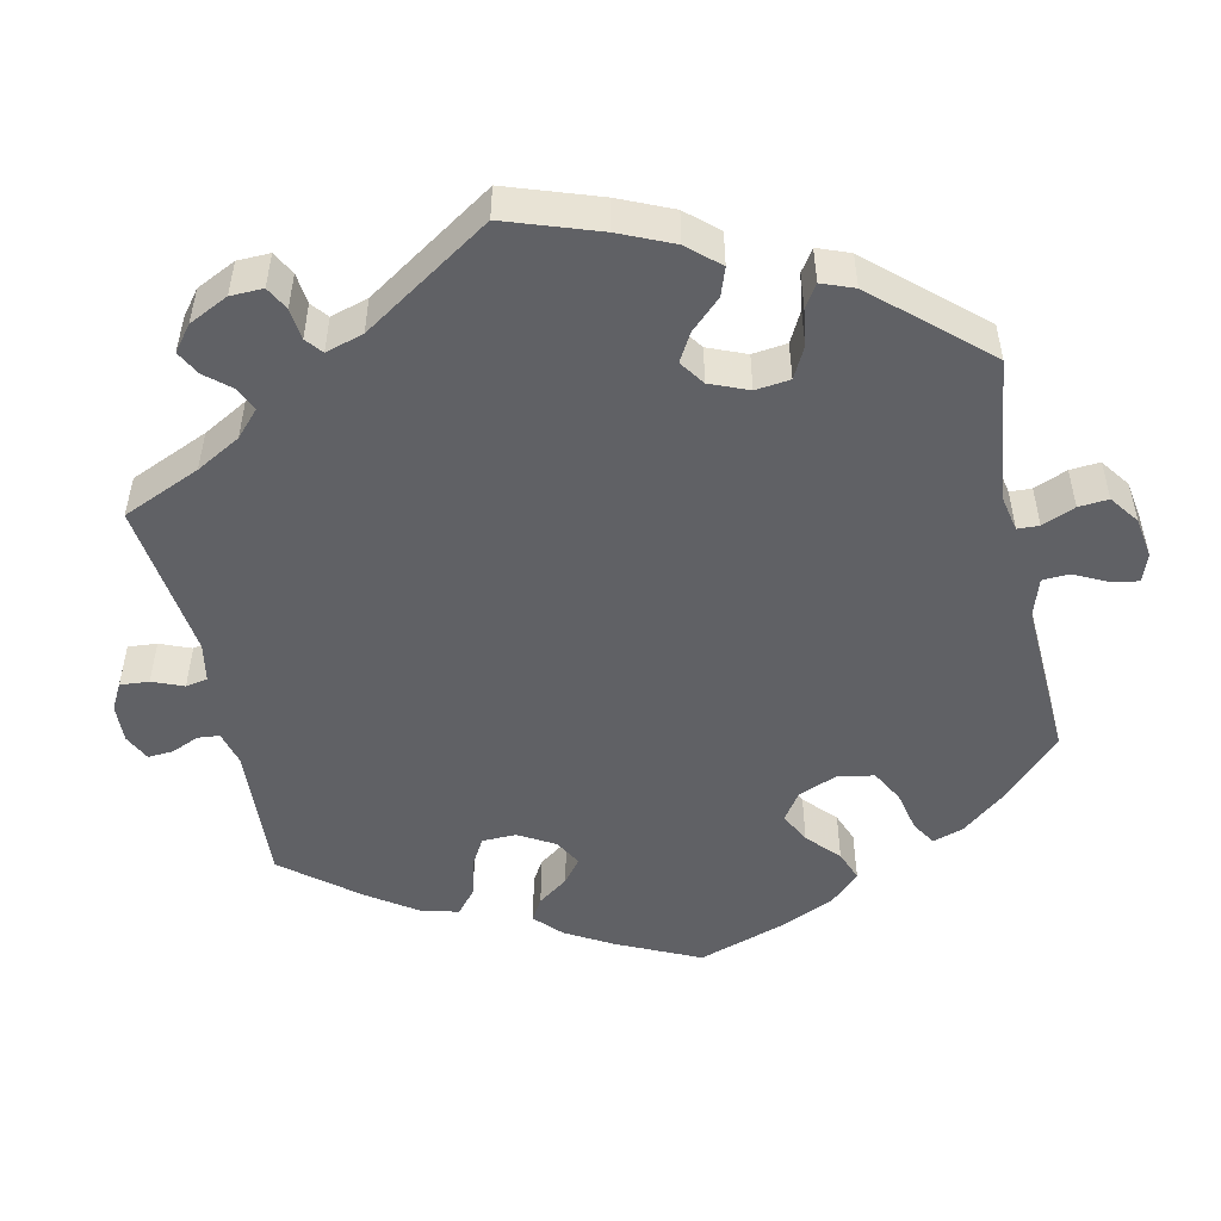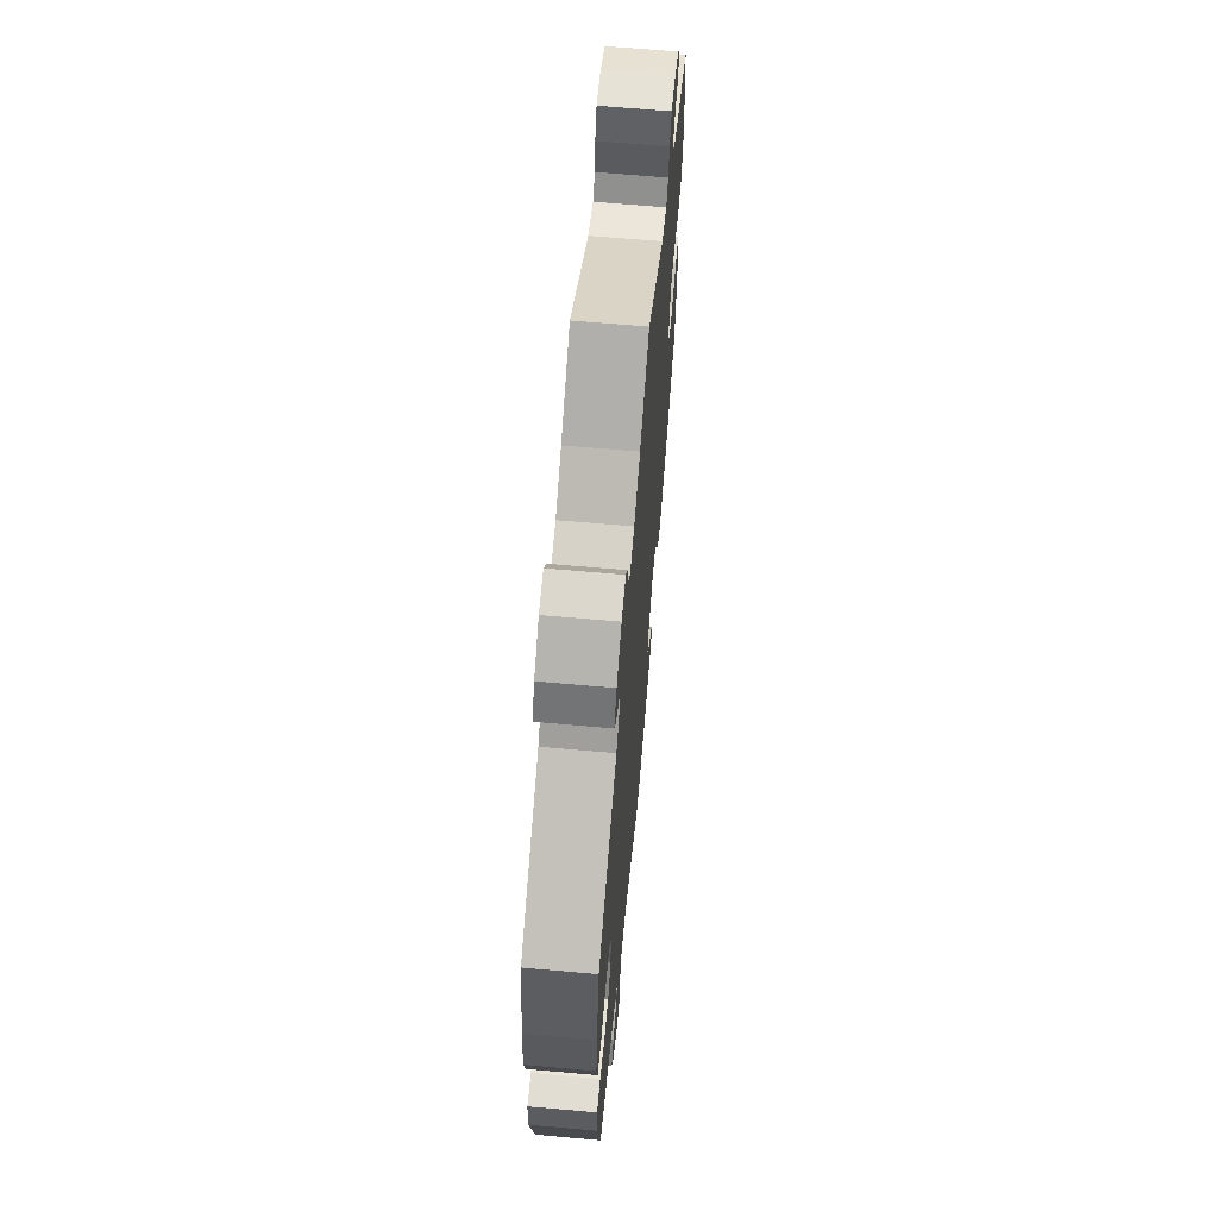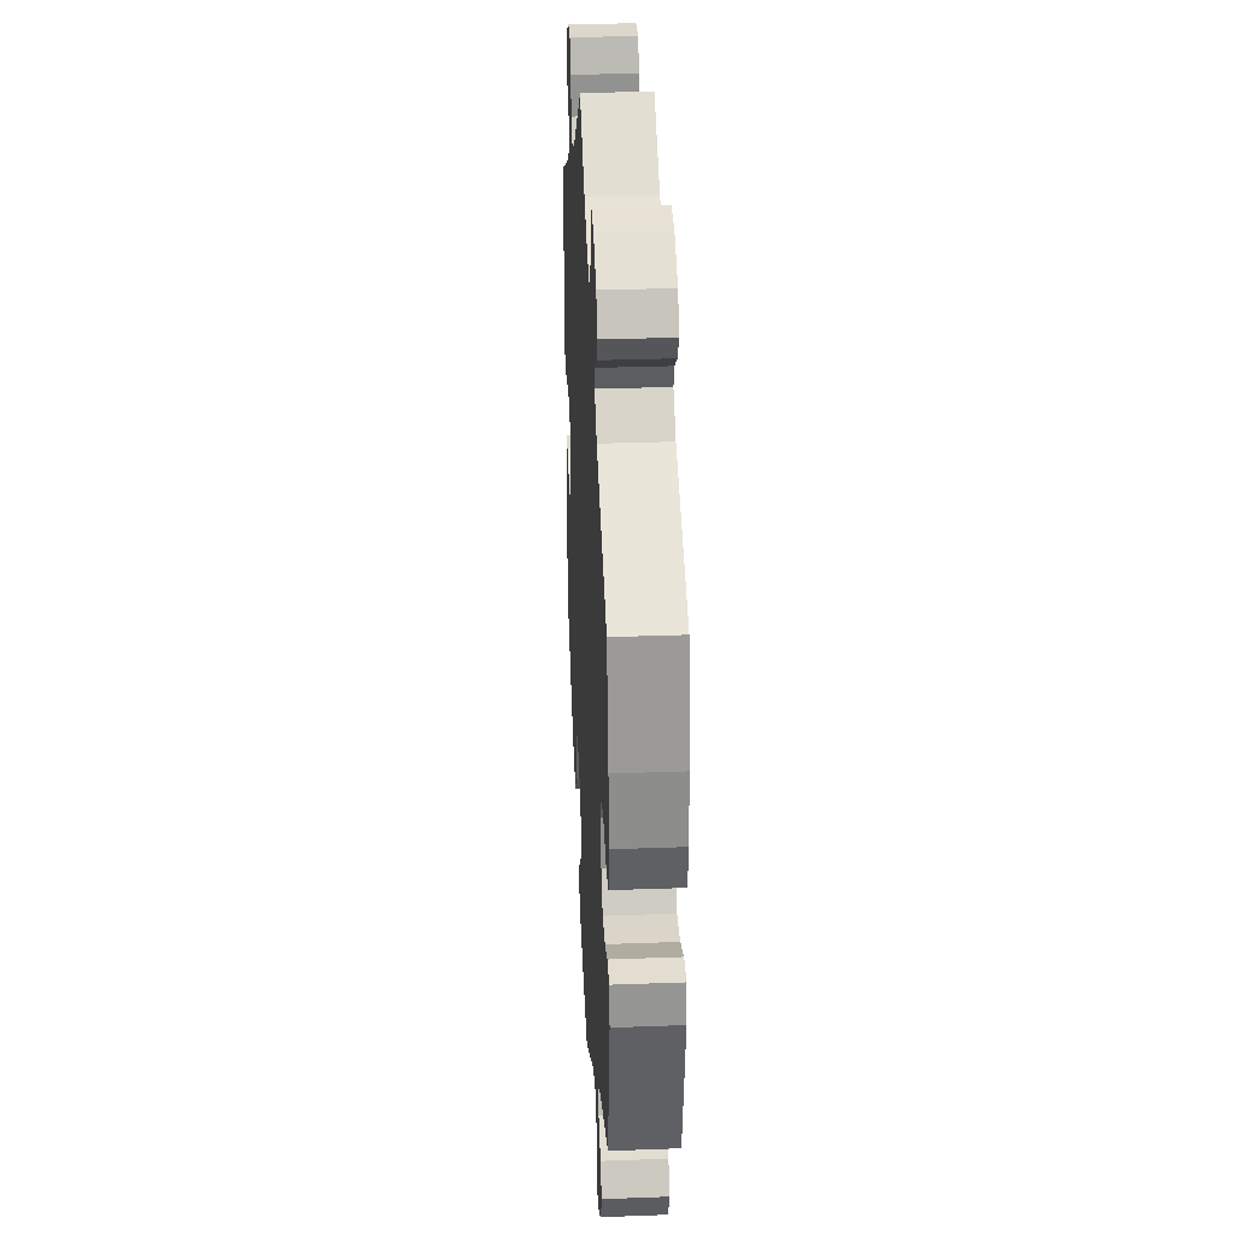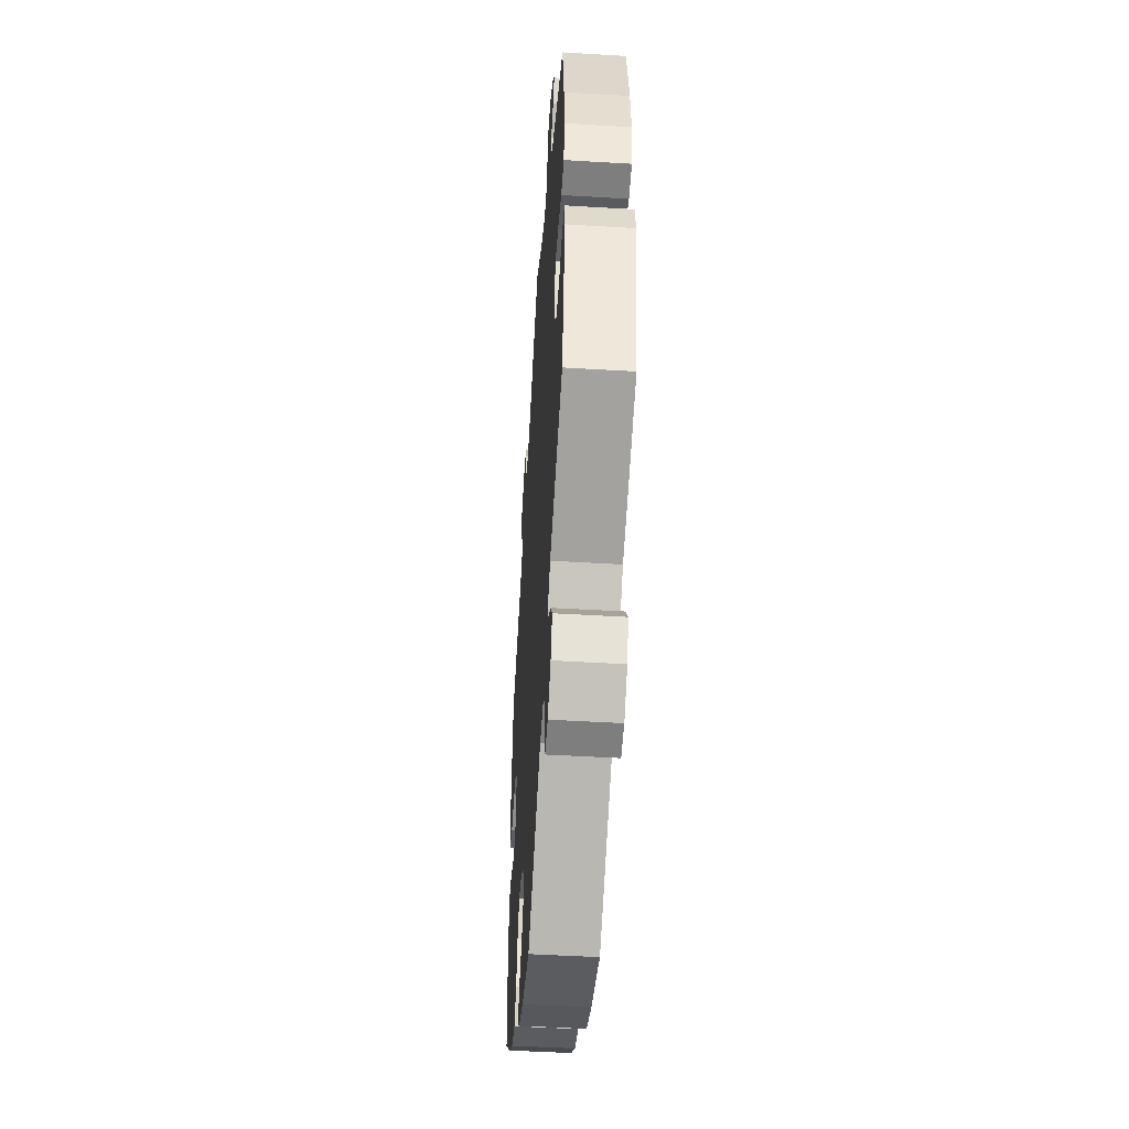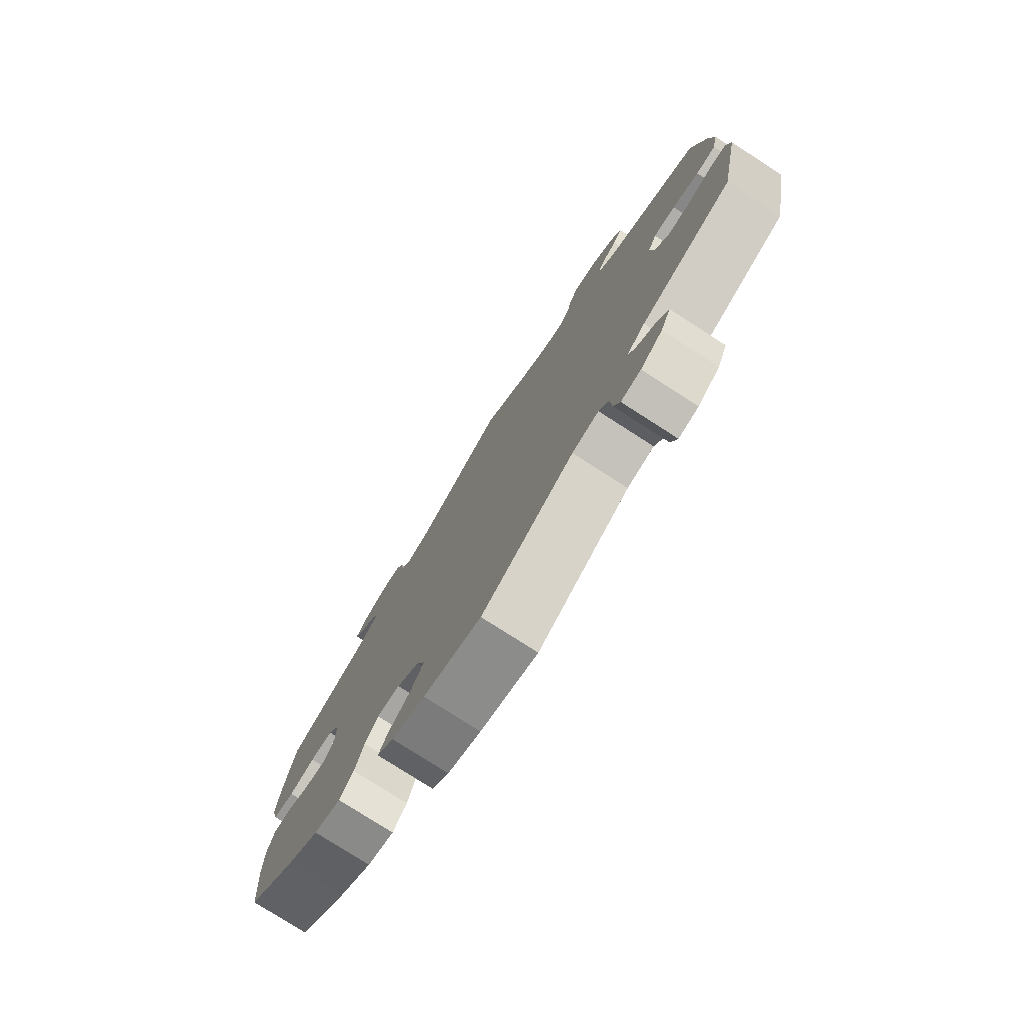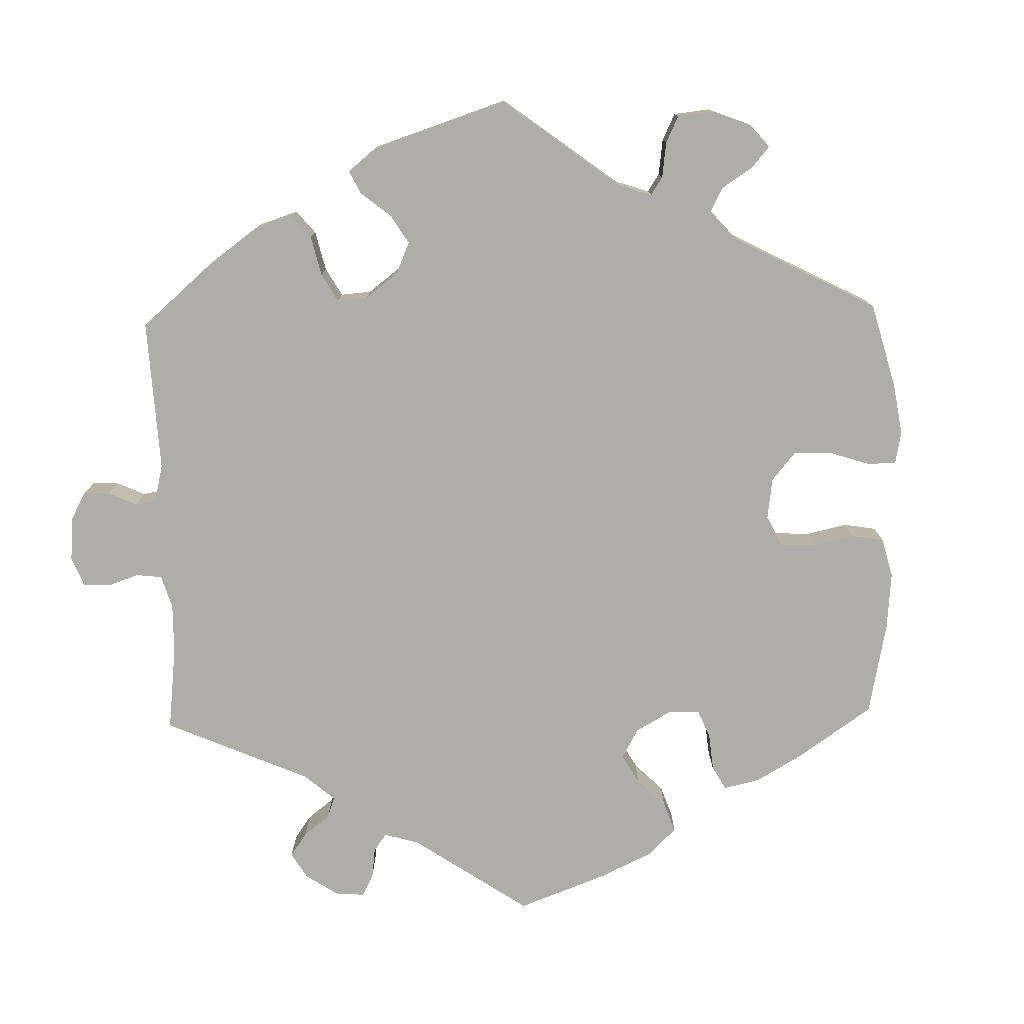
<metadata>
{"format":"obj","ext":"obj","renderer":"f3d","projection":"perspective","resolution":1024,"background":"white","views":[{"elev":-50.0,"azim":72.3,"up":"+Y"},{"elev":64.9,"azim":95.1,"up":"+Z"},{"elev":31.9,"azim":87.0,"up":"+Z"},{"elev":-49.0,"azim":86.2,"up":"+Z"},{"elev":-77.8,"azim":57.3,"up":"+Z"},{"elev":-77.3,"azim":121.4,"up":"+Y"}]}
</metadata>
<code>
v 0.089 0.07 0.512
v 0.146 0.07 0.478
v 0.19 0.07 0.468
v 0.21 0.07 0.495
v 0.218 0.07 0.537
v 0.237 0.07 0.567
v 0.278 0.07 0.561
v 0.325 0.07 0.529
v 0.347 0.07 0.493
v 0.329 0.07 0.464
v 0.296 0.07 0.44
v 0.286 0.07 0.414
v 0.323 0.07 0.379
v 0.5 0.07 0.289
v 0.524 0.07 0.165
v 0.532 0.07 0.09
v 0.521 0.07 0.037
v 0.483 0.07 0.03
v 0.432 0.07 0.045
v 0.39 0.07 0.045
v 0.373 0.07 0.009
v 0.38 0.07 -0.044
v 0.407 0.07 -0.08
v 0.452 0.07 -0.078
v 0.497 0.07 -0.06
v 0.531 0.07 -0.062
v 0.538 0.07 -0.106
v 0.5 0.07 -0.289
v 0.325 0.07 -0.364
v 0.29 0.07 -0.395
v 0.303 0.07 -0.42
v 0.34 0.07 -0.448
v 0.362 0.07 -0.48
v 0.343 0.07 -0.523
v 0.301 0.07 -0.557
v 0.263 0.07 -0.564
v 0.251 0.07 -0.531
v 0.248 0.07 -0.482
v 0.229 0.07 -0.453
v 0.178 0.07 -0.464
v 0.001 0.07 -0.578
v -0.11 0.07 -0.549
v -0.174 0.07 -0.525
v -0.206 0.07 -0.497
v -0.188 0.07 -0.464
v -0.147 0.07 -0.427
v -0.121 0.07 -0.385
v -0.138 0.07 -0.339
v -0.181 0.07 -0.306
v -0.225 0.07 -0.303
v -0.25 0.07 -0.341
v -0.267 0.07 -0.395
v -0.294 0.07 -0.428
v -0.345 0.07 -0.414
v -0.407 0.07 -0.371
v -0.501 0.07 -0.289
v -0.511 0.07 -0.17
v -0.511 0.07 -0.1
v -0.497 0.07 -0.054
v -0.462 0.07 -0.054
v -0.417 0.07 -0.074
v -0.377 0.07 -0.079
v -0.356 0.07 -0.044
v -0.356 0.07 0.01
v -0.379 0.07 0.048
v -0.423 0.07 0.048
v -0.473 0.07 0.034
v -0.514 0.07 0.041
v -0.527 0.07 0.091
v -0.521 0.07 0.166
v -0.501 0.07 0.289
v -0.336 0.07 0.37
v -0.302 0.07 0.403
v -0.314 0.07 0.429
v -0.346 0.07 0.453
v -0.364 0.07 0.48
v -0.342 0.07 0.512
v -0.297 0.07 0.535
v -0.257 0.07 0.536
v -0.241 0.07 0.502
v -0.235 0.07 0.459
v -0.216 0.07 0.437
v -0.167 0.07 0.454
v 0 0.07 0.578
v 0.089 0 0.512
v 0.146 0 0.478
v 0.19 0 0.468
v 0.21 0 0.495
v 0.218 0 0.537
v 0.237 0 0.567
v 0.278 0 0.561
v 0.325 0 0.529
v 0.347 0 0.493
v 0.329 0 0.464
v 0.296 0 0.44
v 0.286 0 0.414
v 0.323 0 0.379
v 0.5 0 0.289
v 0.524 0 0.165
v 0.532 0 0.09
v 0.521 0 0.037
v 0.483 0 0.03
v 0.432 0 0.045
v 0.39 0 0.045
v 0.373 0 0.009
v 0.38 0 -0.044
v 0.407 0 -0.08
v 0.452 0 -0.078
v 0.497 0 -0.06
v 0.531 0 -0.062
v 0.538 0 -0.106
v 0.5 0 -0.289
v 0.325 0 -0.364
v 0.29 0 -0.395
v 0.303 0 -0.42
v 0.34 0 -0.448
v 0.362 0 -0.48
v 0.343 0 -0.523
v 0.301 0 -0.557
v 0.263 0 -0.564
v 0.251 0 -0.531
v 0.248 0 -0.482
v 0.229 0 -0.453
v 0.178 0 -0.464
v 0.001 0 -0.578
v -0.11 0 -0.549
v -0.174 0 -0.525
v -0.206 0 -0.497
v -0.188 0 -0.464
v -0.147 0 -0.427
v -0.121 0 -0.385
v -0.138 0 -0.339
v -0.181 0 -0.306
v -0.225 0 -0.303
v -0.25 0 -0.341
v -0.267 0 -0.395
v -0.294 0 -0.428
v -0.345 0 -0.414
v -0.407 0 -0.371
v -0.501 0 -0.289
v -0.511 0 -0.17
v -0.511 0 -0.1
v -0.497 0 -0.054
v -0.462 0 -0.054
v -0.417 0 -0.074
v -0.377 0 -0.079
v -0.356 0 -0.044
v -0.356 0 0.01
v -0.379 0 0.048
v -0.423 0 0.048
v -0.473 0 0.034
v -0.514 0 0.041
v -0.527 0 0.091
v -0.521 0 0.166
v -0.501 0 0.289
v -0.336 0 0.37
v -0.302 0 0.403
v -0.314 0 0.429
v -0.346 0 0.453
v -0.364 0 0.48
v -0.342 0 0.512
v -0.297 0 0.535
v -0.257 0 0.536
v -0.241 0 0.502
v -0.235 0 0.459
v -0.216 0 0.437
v -0.167 0 0.454
v 0 0 0.578
f 83 84 1
f 82 83 1 2
f 78 79 80 81
f 76 77 78 81
f 74 75 76 81
f 73 74 81 82
f 72 73 82 2
f 66 67 68 69
f 65 66 69 70
f 58 59 60 61
f 58 61 62
f 57 58 62
f 56 57 62
f 55 56 62 63
f 51 52 53 54
f 50 51 54 55
f 43 44 45 46
f 43 46 47
f 40 41 42 43
f 39 40 43 47
f 35 36 37 38
f 35 38 39
f 34 35 39
f 31 32 33 34
f 30 31 34 39
f 26 27 28 29
f 24 25 26 29
f 23 24 29 30
f 22 23 30 39
f 16 17 18 19
f 16 19 20
f 13 14 15 16
f 12 13 16 20
f 8 9 10 11
f 8 11 12
f 7 8 12
f 4 5 6 7
f 3 4 7 12
f 65 70 71 72
f 64 65 72 2
f 63 64 2 3
f 50 55 63 3
f 49 50 3 12
f 48 49 12 20
f 47 48 20 21
f 21 22 39 47
f 85 168 167
f 86 85 167 166
f 165 164 163 162
f 165 162 161 160
f 165 160 159 158
f 166 165 158 157
f 86 166 157 156
f 153 152 151 150
f 154 153 150 149
f 145 144 143 142
f 146 145 142
f 146 142 141
f 146 141 140
f 147 146 140 139
f 138 137 136 135
f 139 138 135 134
f 130 129 128 127
f 131 130 127
f 127 126 125 124
f 131 127 124 123
f 122 121 120 119
f 123 122 119
f 123 119 118
f 118 117 116 115
f 123 118 115 114
f 113 112 111 110
f 113 110 109 108
f 114 113 108 107
f 123 114 107 106
f 103 102 101 100
f 104 103 100
f 100 99 98 97
f 104 100 97 96
f 95 94 93 92
f 96 95 92
f 96 92 91
f 91 90 89 88
f 96 91 88 87
f 156 155 154 149
f 86 156 149 148
f 87 86 148 147
f 87 147 139 134
f 96 87 134 133
f 104 96 133 132
f 105 104 132 131
f 131 123 106 105
f 1 85 86 2
f 2 86 87 3
f 3 87 88 4
f 4 88 89 5
f 5 89 90 6
f 6 90 91 7
f 7 91 92 8
f 8 92 93 9
f 9 93 94 10
f 10 94 95 11
f 11 95 96 12
f 12 96 97 13
f 13 97 98 14
f 14 98 99 15
f 15 99 100 16
f 16 100 101 17
f 17 101 102 18
f 18 102 103 19
f 19 103 104 20
f 20 104 105 21
f 21 105 106 22
f 22 106 107 23
f 23 107 108 24
f 24 108 109 25
f 25 109 110 26
f 26 110 111 27
f 27 111 112 28
f 28 112 113 29
f 29 113 114 30
f 30 114 115 31
f 31 115 116 32
f 32 116 117 33
f 33 117 118 34
f 34 118 119 35
f 35 119 120 36
f 36 120 121 37
f 37 121 122 38
f 38 122 123 39
f 39 123 124 40
f 40 124 125 41
f 41 125 126 42
f 42 126 127 43
f 43 127 128 44
f 44 128 129 45
f 45 129 130 46
f 46 130 131 47
f 47 131 132 48
f 48 132 133 49
f 49 133 134 50
f 50 134 135 51
f 51 135 136 52
f 52 136 137 53
f 53 137 138 54
f 54 138 139 55
f 55 139 140 56
f 56 140 141 57
f 57 141 142 58
f 58 142 143 59
f 59 143 144 60
f 60 144 145 61
f 61 145 146 62
f 62 146 147 63
f 63 147 148 64
f 64 148 149 65
f 65 149 150 66
f 66 150 151 67
f 67 151 152 68
f 68 152 153 69
f 69 153 154 70
f 70 154 155 71
f 71 155 156 72
f 72 156 157 73
f 73 157 158 74
f 74 158 159 75
f 75 159 160 76
f 76 160 161 77
f 77 161 162 78
f 78 162 163 79
f 79 163 164 80
f 80 164 165 81
f 81 165 166 82
f 82 166 167 83
f 83 167 168 84
f 84 168 85 1

</code>
